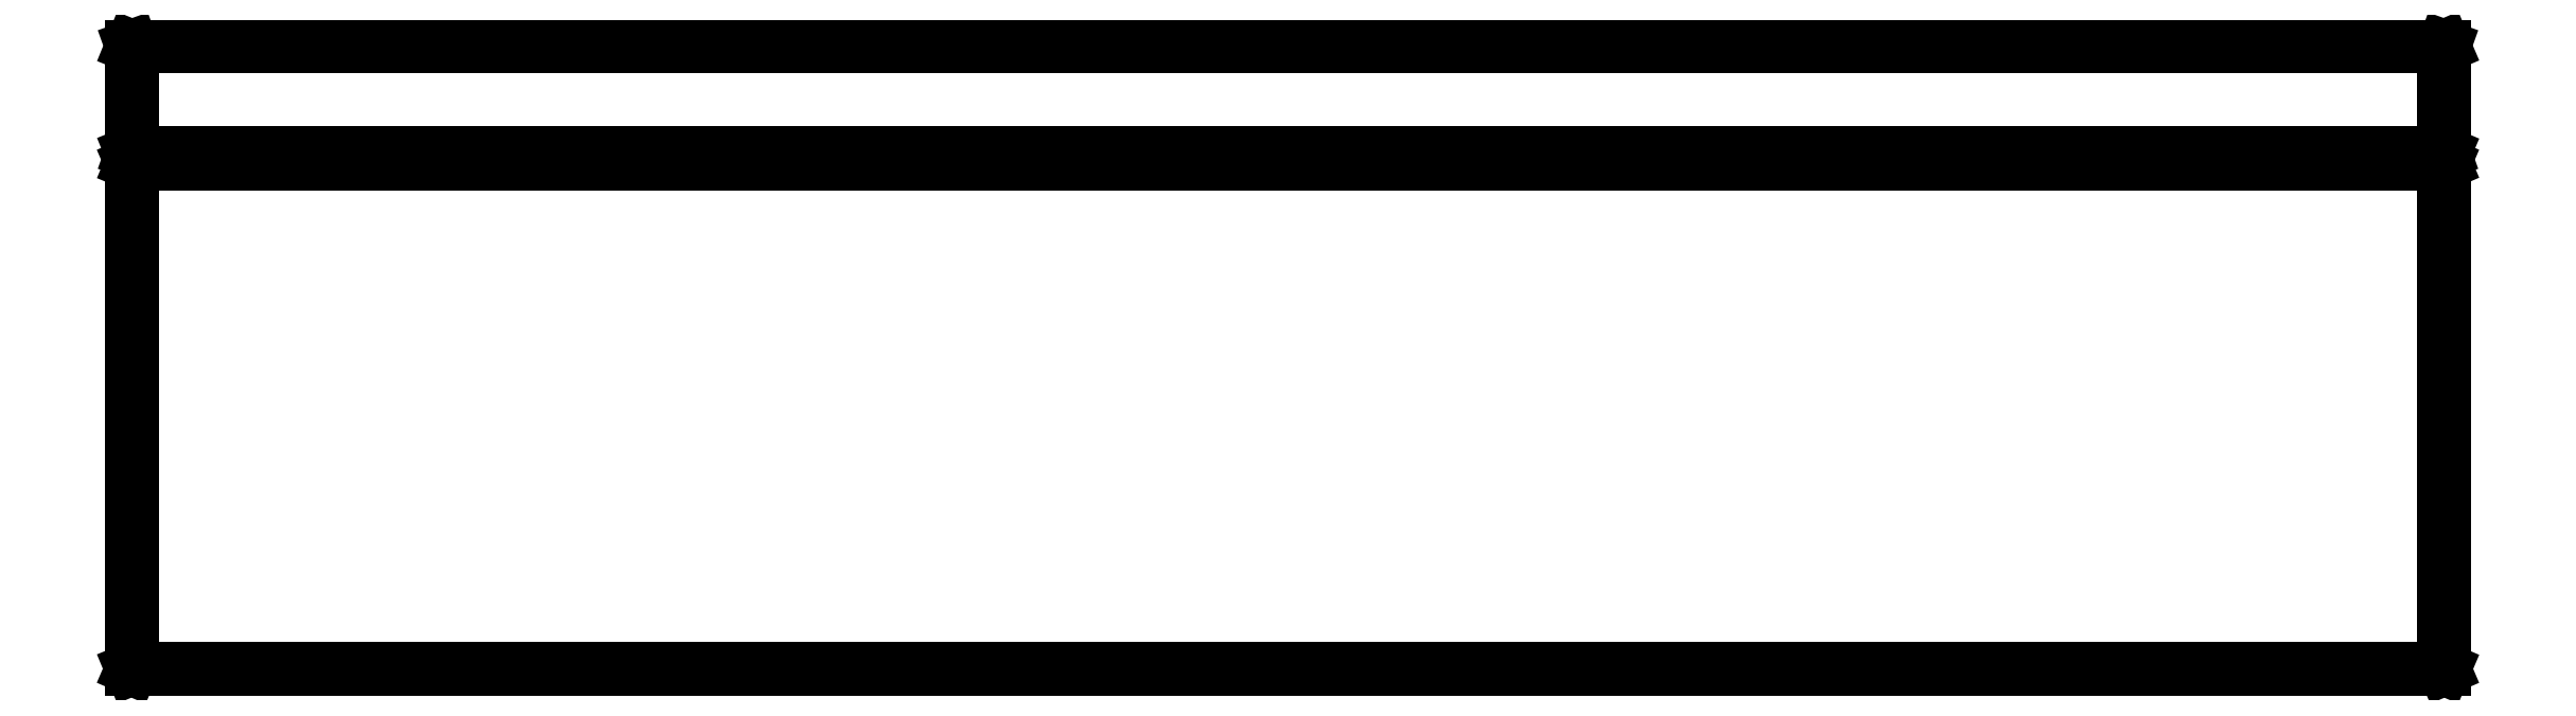
<metadata>
{"format":"dxf","ext":"dxf","renderer":"ezdxf+matplotlib","layout":"modelspace","background":"white","min_lineweight":24,"dpi":150}
</metadata>
<code>
0
SECTION
2
ENTITIES
0
LINE
8
BLACK
10
23.3
20
-11.6
11
23.3
21
-11.6
0
LINE
8
BLACK
10
23.3
20
-11.6
11
23.3
21
-11.6
0
LINE
8
BLACK
10
23.3
20
-11.6
11
23.3
21
-15.73
0
LINE
8
BLACK
10
23.3
20
-15.73
11
23.3
21
-15.73
0
LINE
8
BLACK
10
23.3
20
-15.73
11
23.3
21
-15.73
0
LINE
8
BLACK
10
23.3
20
-15.73
11
4.425
21
-15.73
0
LINE
8
BLACK
10
4.425
20
-15.73
11
4.424
21
-15.73
0
LINE
8
BLACK
10
4.424
20
-15.73
11
4.423
21
-15.73
0
LINE
8
BLACK
10
4.423
20
-15.73
11
4.423
21
-11.6
0
LINE
8
BLACK
10
4.423
20
-11.6
11
4.424
21
-11.6
0
LINE
8
BLACK
10
4.424
20
-11.6
11
4.425
21
-11.6
0
LINE
8
BLACK
10
4.425
20
-11.6
11
23.3
21
-11.6
0
LINE
8
BLACK
10
4.427
20
-11.6
11
4.427
21
-15.72
0
LINE
8
BLACK
10
4.427
20
-15.72
11
23.3
21
-15.72
0
LINE
8
BLACK
10
23.3
20
-15.72
11
23.3
21
-11.6
0
LINE
8
BLACK
10
23.3
20
-11.6
11
4.427
21
-11.6
0
LINE
8
BLACK
10
23.3
20
-10.64
11
23.3
21
-10.64
0
LINE
8
BLACK
10
23.3
20
-10.64
11
23.3
21
-10.64
0
LINE
8
BLACK
10
23.3
20
-10.64
11
23.3
21
-11.51
0
LINE
8
BLACK
10
23.3
20
-11.51
11
23.3
21
-11.51
0
LINE
8
BLACK
10
23.3
20
-11.51
11
23.3
21
-11.51
0
LINE
8
BLACK
10
23.3
20
-11.51
11
4.425
21
-11.51
0
LINE
8
BLACK
10
4.425
20
-11.51
11
4.424
21
-11.51
0
LINE
8
BLACK
10
4.424
20
-11.51
11
4.423
21
-11.51
0
LINE
8
BLACK
10
4.423
20
-11.51
11
4.423
21
-10.64
0
LINE
8
BLACK
10
4.423
20
-10.64
11
4.424
21
-10.64
0
LINE
8
BLACK
10
4.424
20
-10.64
11
4.425
21
-10.64
0
LINE
8
BLACK
10
4.425
20
-10.64
11
23.3
21
-10.64
0
LINE
8
BLACK
10
4.427
20
-10.64
11
4.427
21
-11.51
0
LINE
8
BLACK
10
4.427
20
-11.51
11
23.3
21
-11.51
0
LINE
8
BLACK
10
23.3
20
-11.51
11
23.3
21
-10.64
0
LINE
8
BLACK
10
23.3
20
-10.64
11
4.427
21
-10.64
0
ENDSEC
0
EOF

</code>
